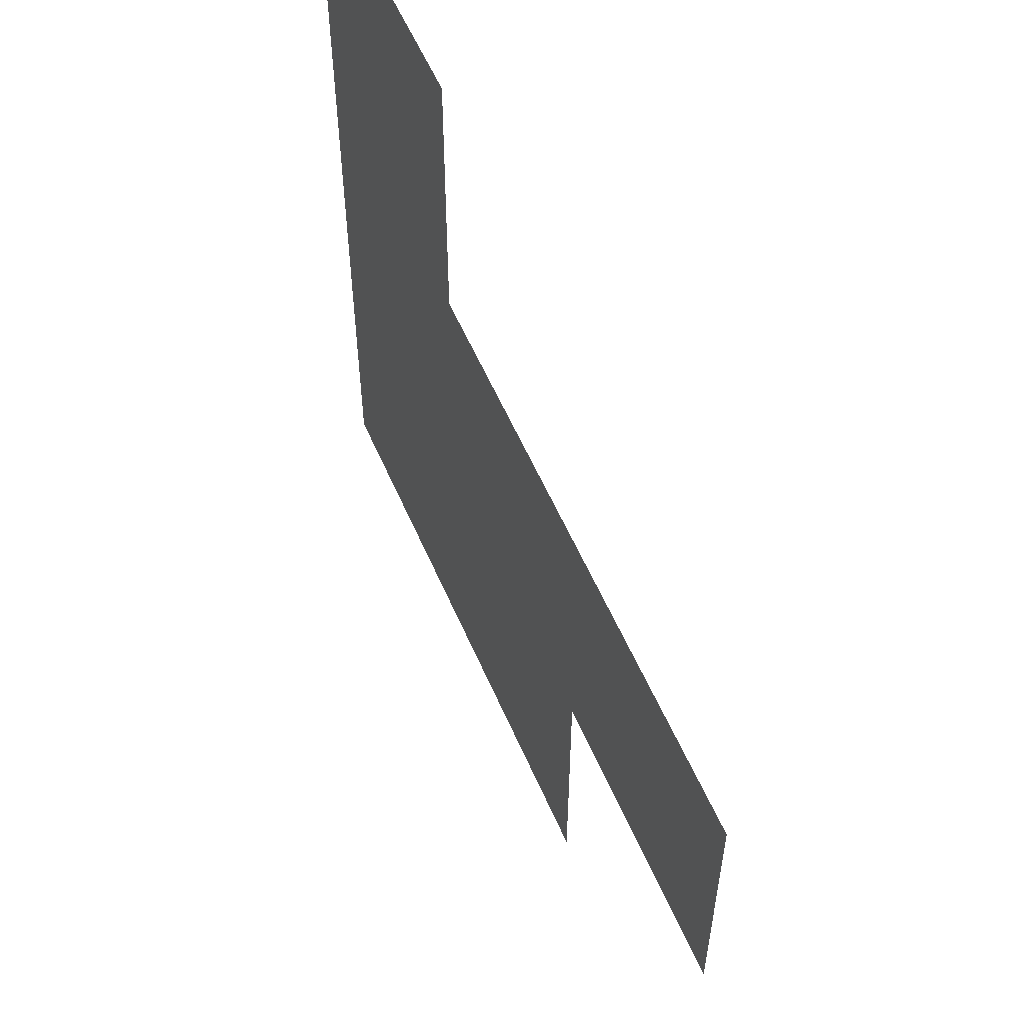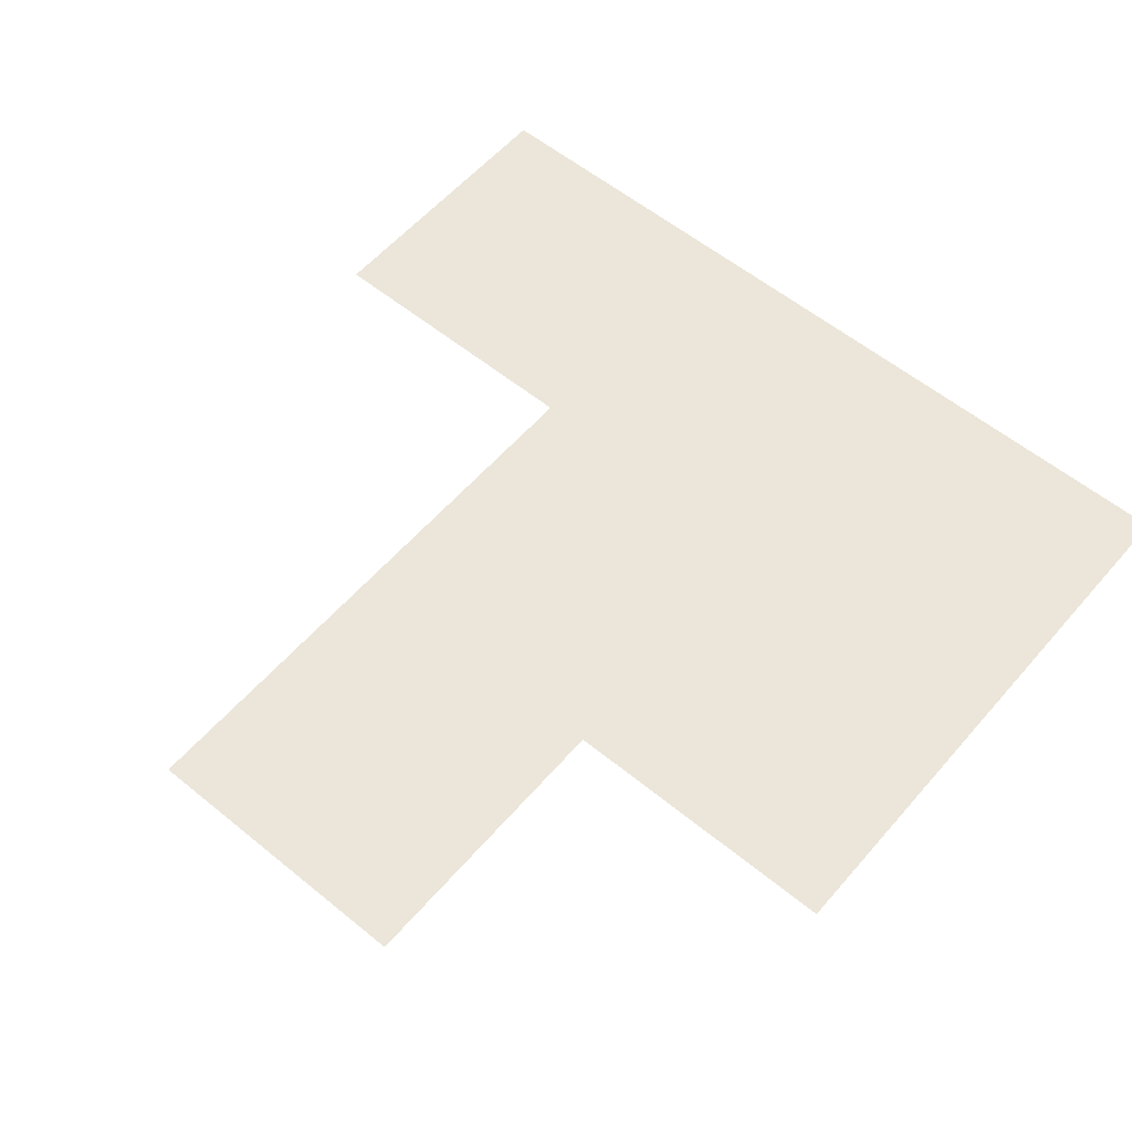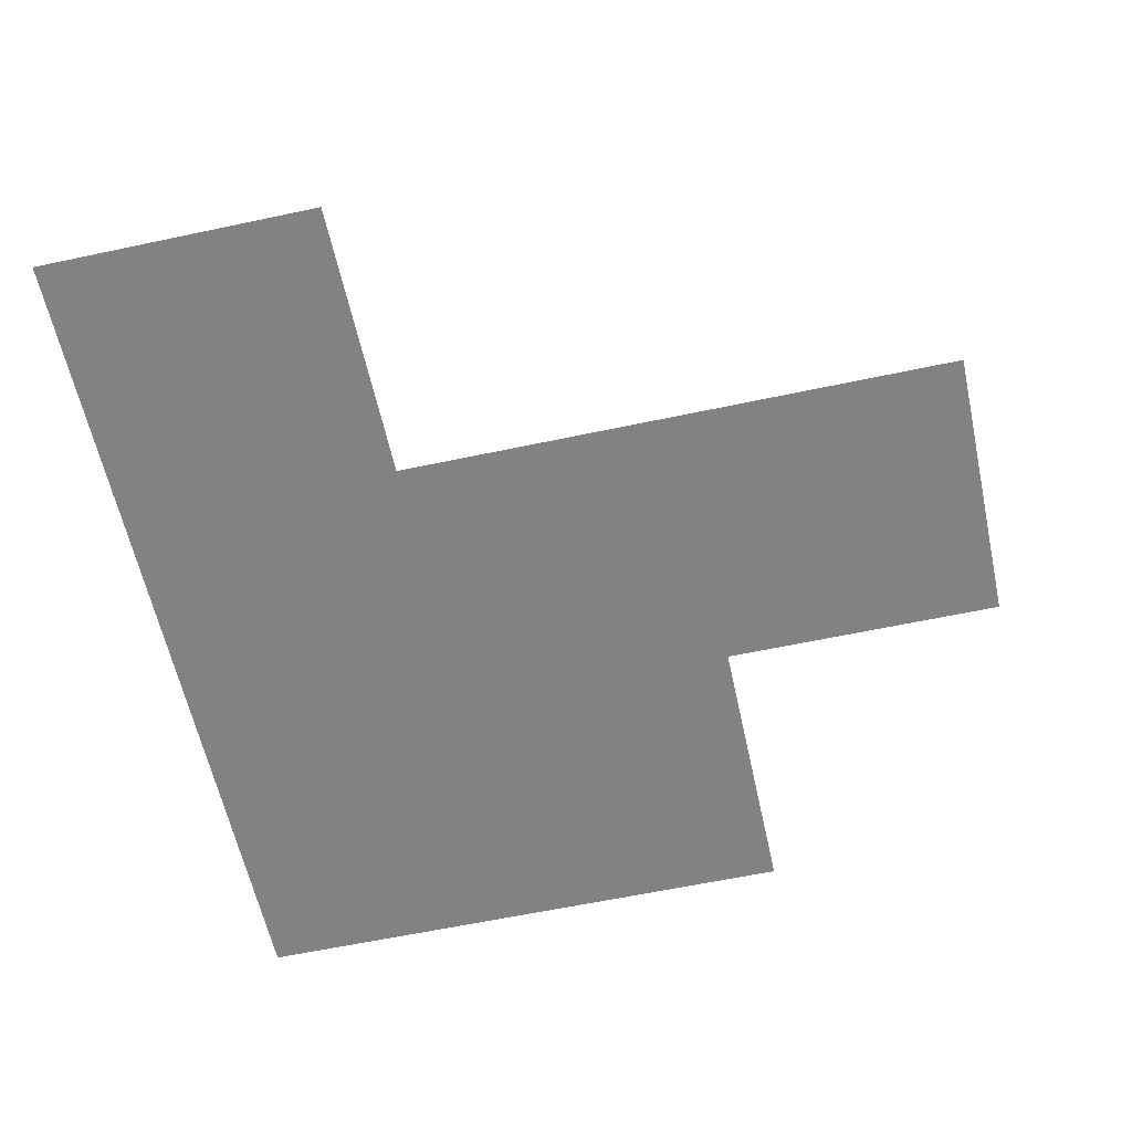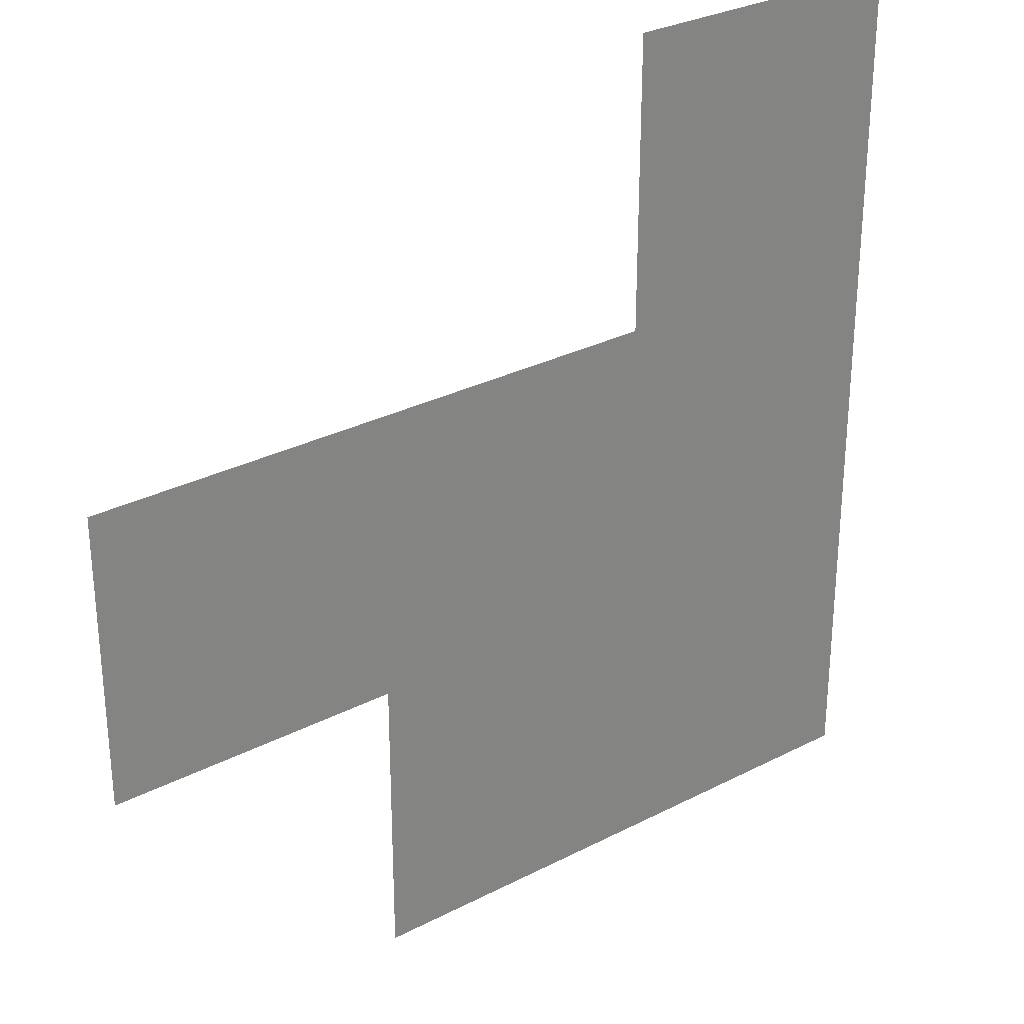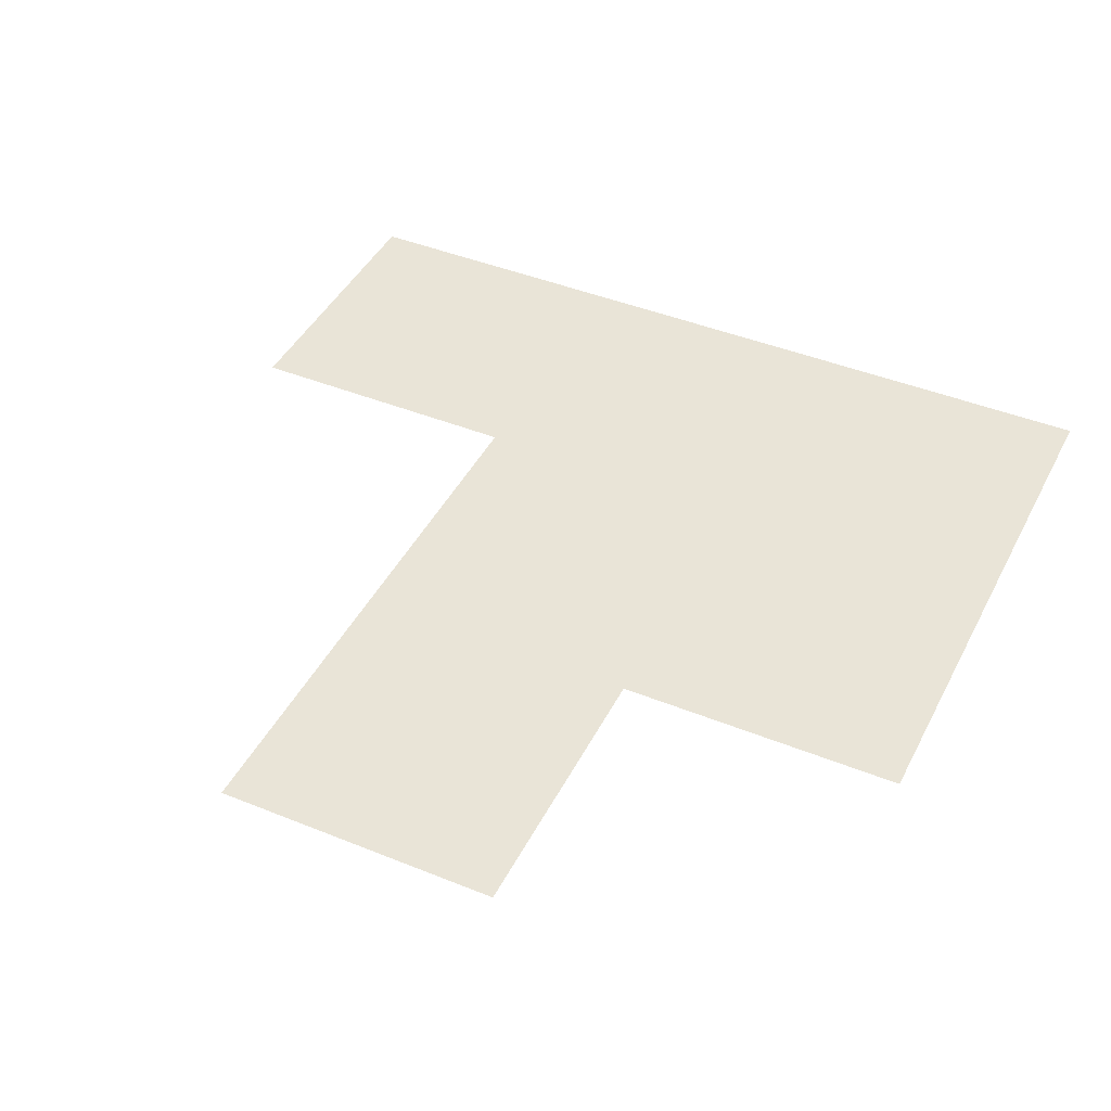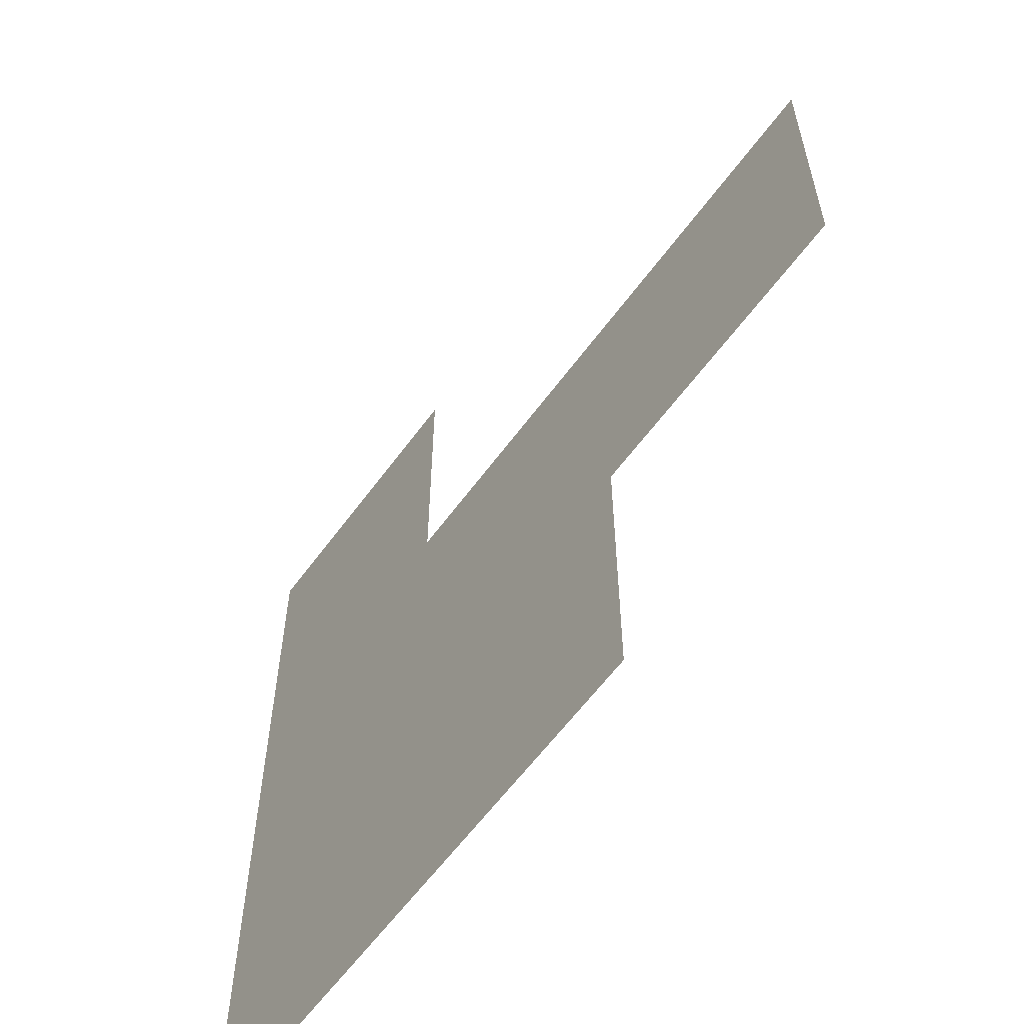
<metadata>
{"format":"obj","ext":"obj","renderer":"f3d","projection":"perspective","resolution":1024,"background":"white","views":[{"elev":57.4,"azim":-113.3,"up":"+Y"},{"elev":57.5,"azim":-49.7,"up":"+Z"},{"elev":-60.7,"azim":-167.7,"up":"+Z"},{"elev":29.7,"azim":-37.2,"up":"+Y"},{"elev":43.4,"azim":-64.4,"up":"+Z"},{"elev":-60.4,"azim":-126.0,"up":"+Y"}]}
</metadata>
<code>
v 11.5 9.5 0
v 11.5 10.5 0
v 12.5 8.5 0
v 12.5 9.5 0
v 12.5 10.5 0
v 13.5 8.5 0
v 13.5 9.5 0
v 13.5 10.5 0
v 13.5 11.5 0
v 14.5 8.5 0
v 14.5 9.5 0
v 14.5 10.5 0
v 14.5 11.5 0
f 1 5 2
f 1 4 5
f 3 7 4
f 3 6 7
f 4 8 5
f 4 7 8
f 6 11 7
f 6 10 11
f 7 12 8
f 7 11 12
f 8 13 9
f 8 12 13

</code>
